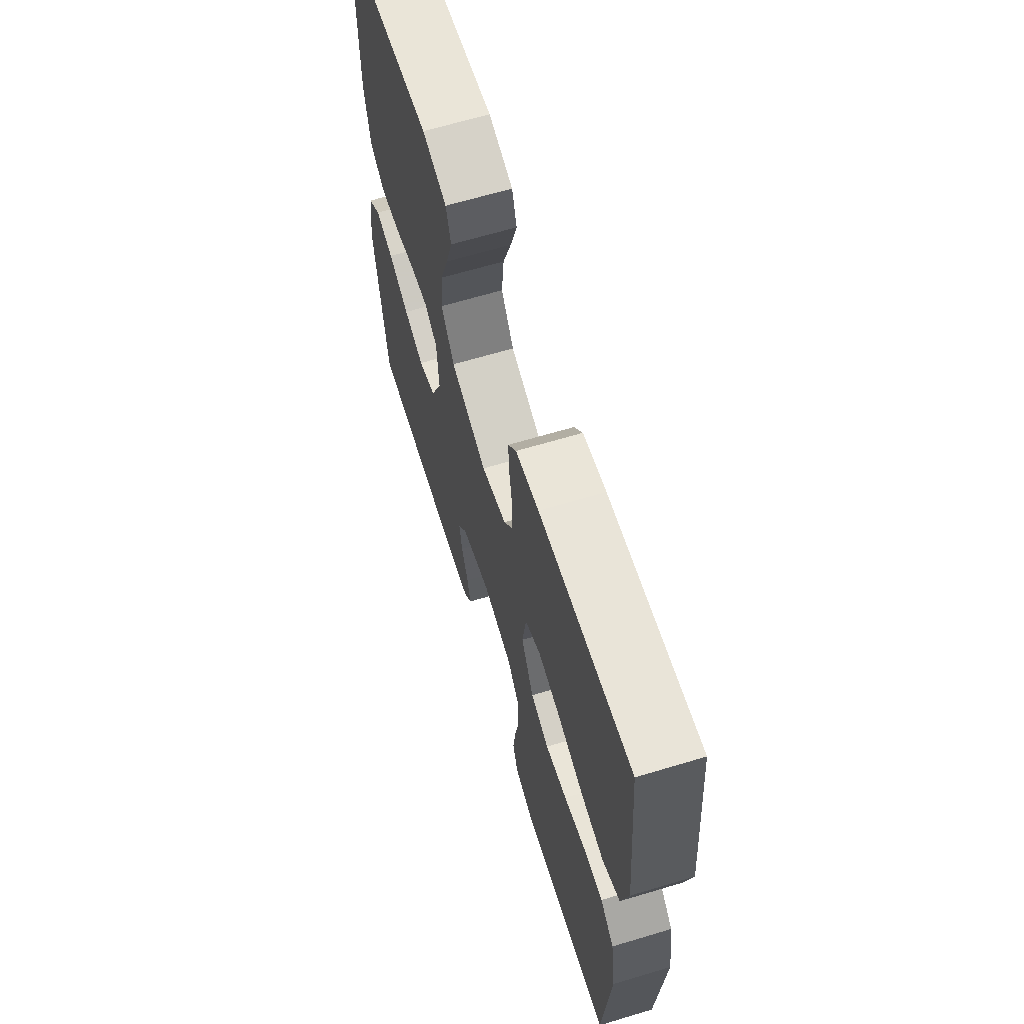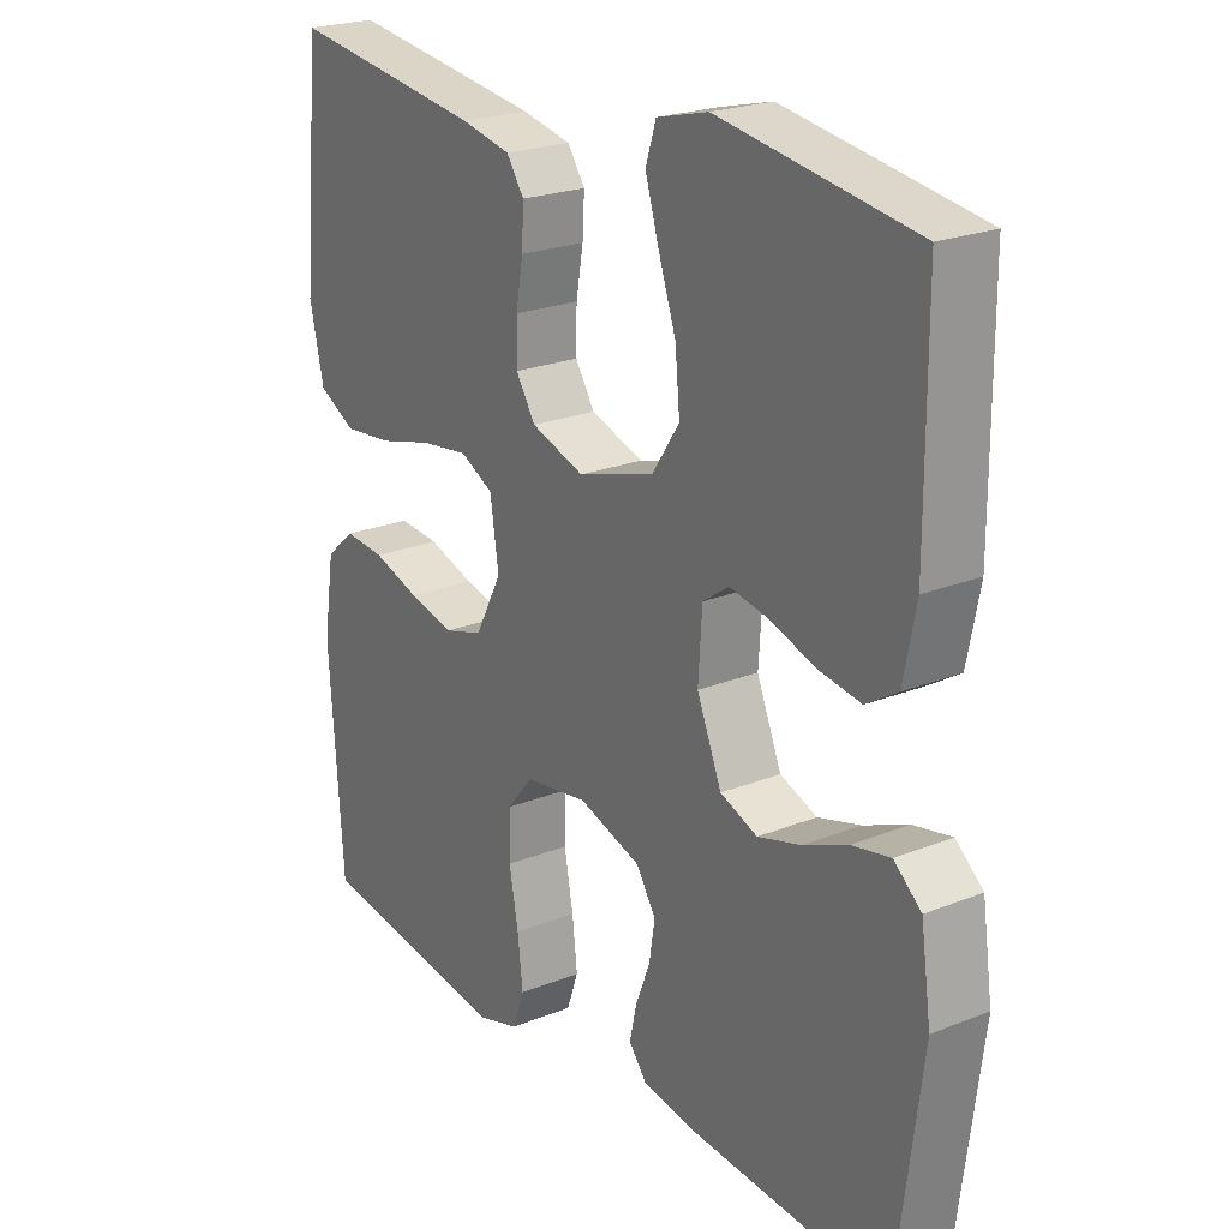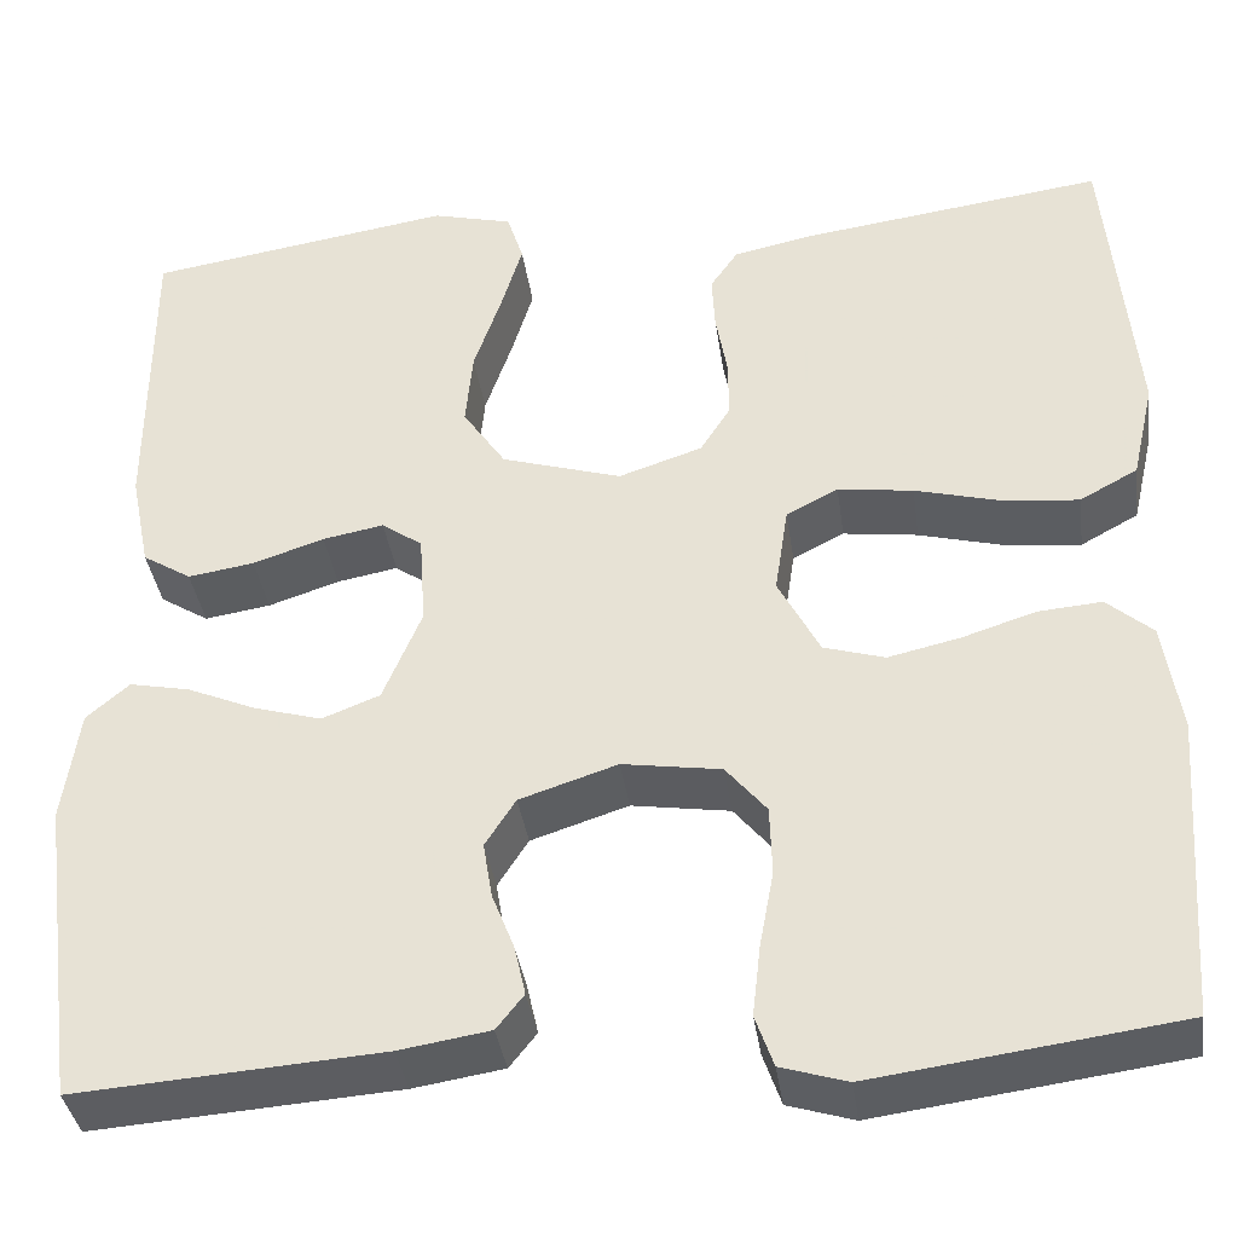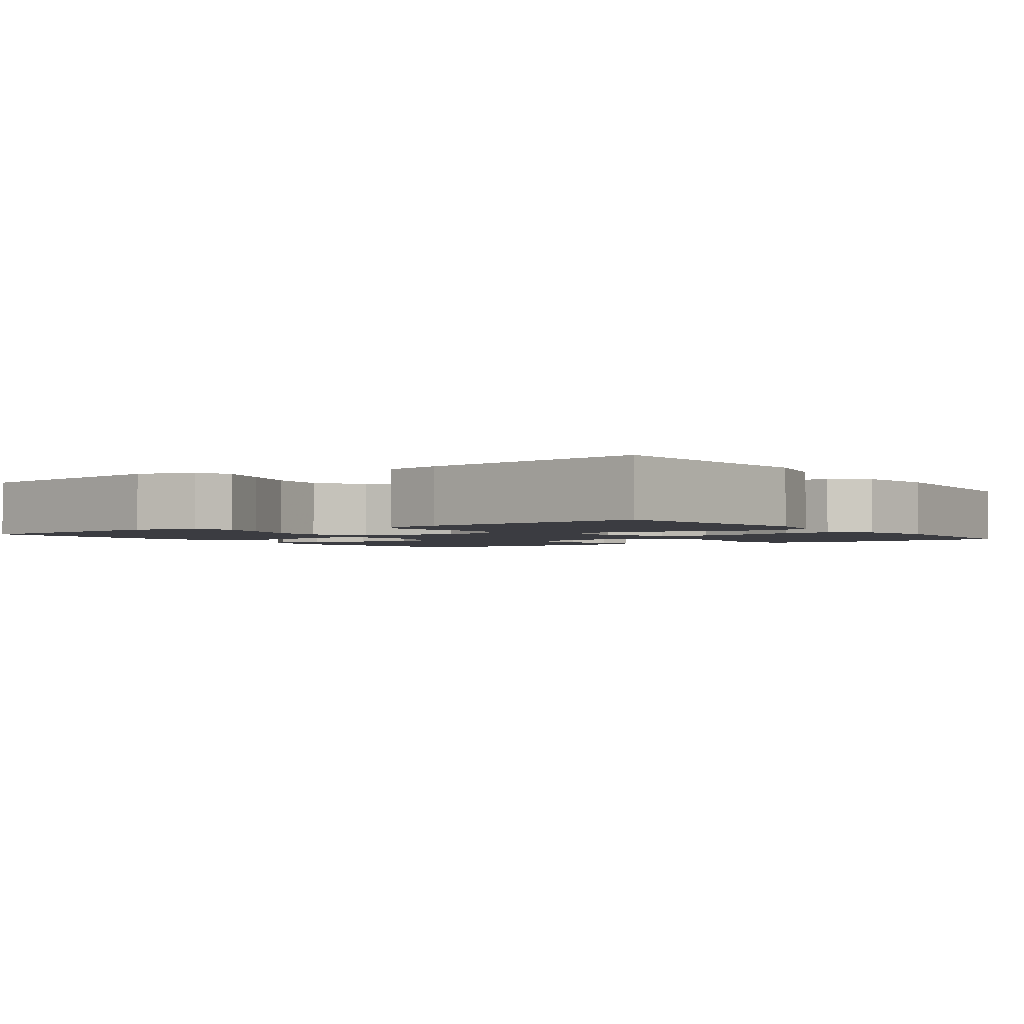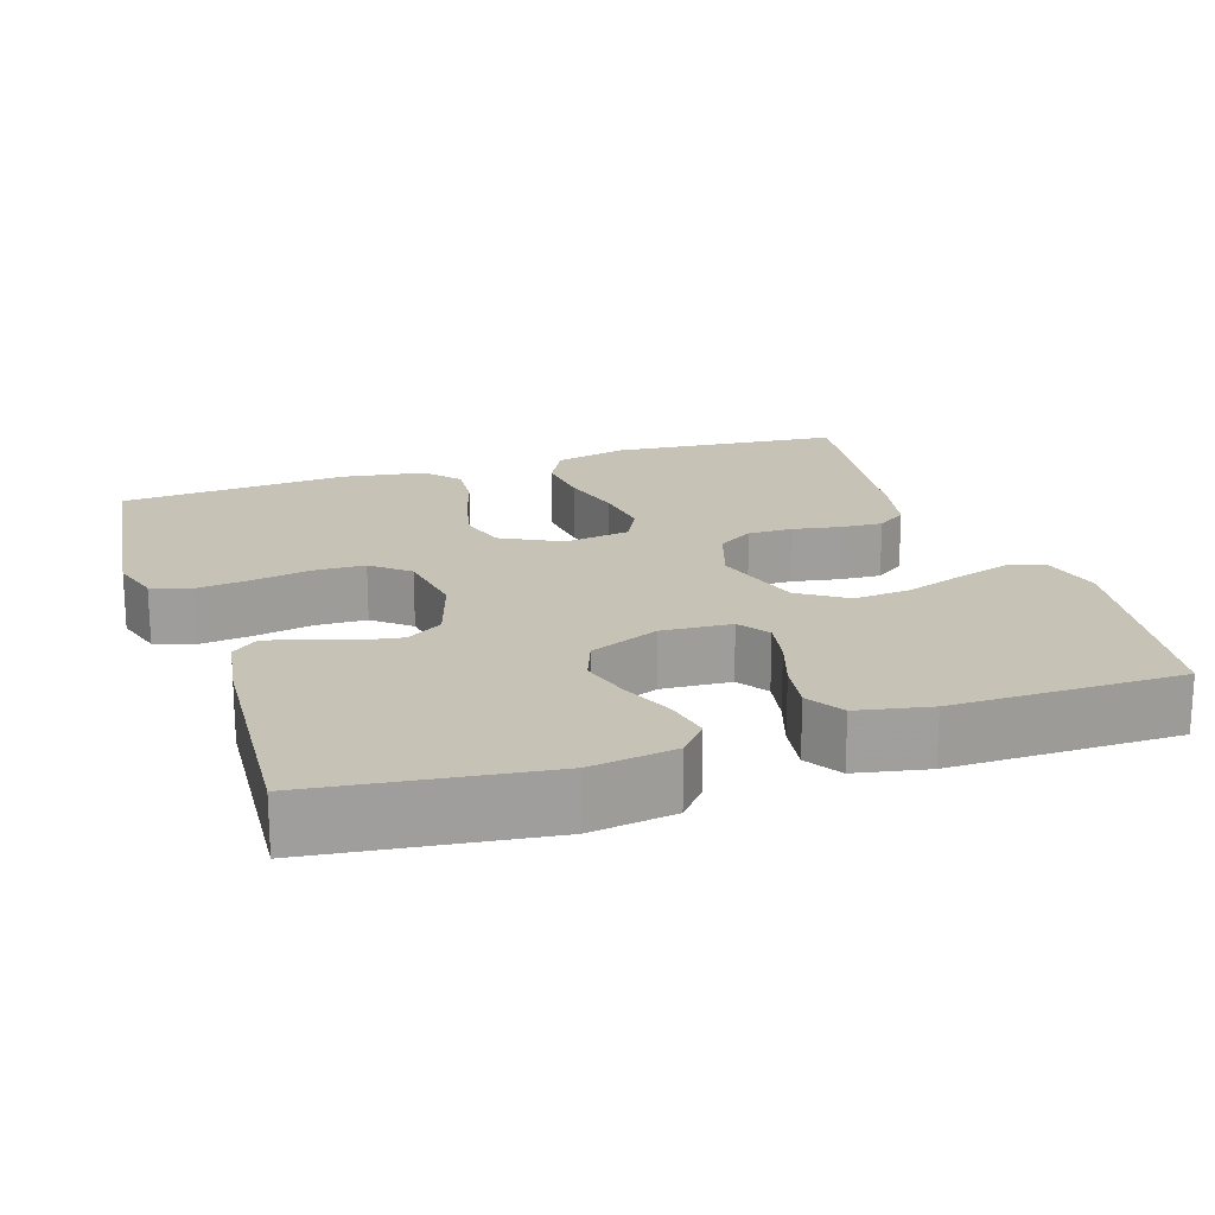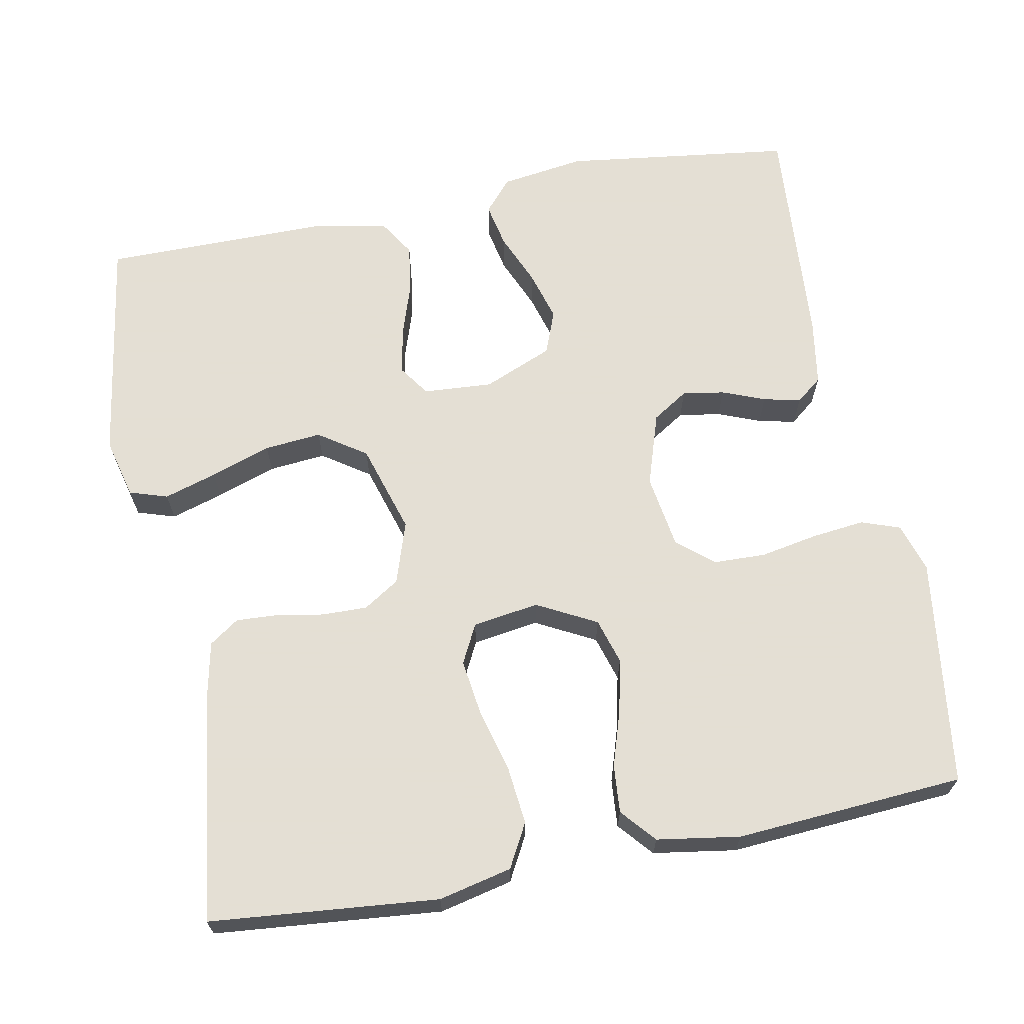
<metadata>
{"format":"obj","ext":"obj","renderer":"f3d","projection":"perspective","resolution":1024,"background":"white","views":[{"elev":65.5,"azim":73.2,"up":"+Z"},{"elev":22.7,"azim":-124.5,"up":"+Z"},{"elev":-37.2,"azim":8.0,"up":"+Z"},{"elev":-2.2,"azim":34.8,"up":"+Y"},{"elev":19.3,"azim":-108.3,"up":"+Y"},{"elev":66.3,"azim":79.1,"up":"+Y"}]}
</metadata>
<code>
v 0.5 0.07 -0.5
v 0.2 0.07 -0.54
v 0.135 0.07 -0.52
v 0.117 0.07 -0.469
v 0.125 0.07 -0.399
v 0.139 0.07 -0.324
v 0.137 0.07 -0.256
v 0.097 0.07 -0.208
v 0 0.07 -0.193
v -0.096 0.07 -0.224
v -0.126 0.07 -0.271
v -0.117 0.07 -0.326
v -0.095 0.07 -0.382
v -0.084 0.07 -0.431
v -0.111 0.07 -0.465
v -0.2 0.07 -0.479
v -0.5 0.07 -0.5
v -0.539 0.07 -0.2
v -0.523 0.07 -0.089
v -0.481 0.07 -0.053
v -0.422 0.07 -0.065
v -0.354 0.07 -0.094
v -0.288 0.07 -0.113
v -0.231 0.07 -0.091
v -0.193 0.07 0
v -0.199 0.07 0.091
v -0.239 0.07 0.119
v -0.299 0.07 0.108
v -0.369 0.07 0.085
v -0.434 0.07 0.075
v -0.482 0.07 0.105
v -0.501 0.07 0.2
v -0.5 0.07 0.5
v -0.2 0.07 0.546
v -0.121 0.07 0.526
v -0.105 0.07 0.476
v -0.126 0.07 0.407
v -0.153 0.07 0.328
v -0.16 0.07 0.253
v -0.118 0.07 0.191
v 0 0.07 0.155
v 0.082 0.07 0.182
v 0.112 0.07 0.229
v 0.111 0.07 0.288
v 0.1 0.07 0.35
v 0.097 0.07 0.405
v 0.124 0.07 0.444
v 0.2 0.07 0.46
v 0.5 0.07 0.5
v 0.528 0.07 0.2
v 0.506 0.07 0.104
v 0.449 0.07 0.073
v 0.373 0.07 0.081
v 0.29 0.07 0.103
v 0.216 0.07 0.113
v 0.165 0.07 0.087
v 0.152 0.07 0
v 0.193 0.07 -0.078
v 0.253 0.07 -0.096
v 0.324 0.07 -0.08
v 0.396 0.07 -0.057
v 0.459 0.07 -0.052
v 0.504 0.07 -0.091
v 0.521 0.07 -0.2
v 0.5 0 -0.5
v 0.2 0 -0.54
v 0.135 0 -0.52
v 0.117 0 -0.469
v 0.125 0 -0.399
v 0.139 0 -0.324
v 0.137 0 -0.256
v 0.097 0 -0.208
v 0 0 -0.193
v -0.096 0 -0.224
v -0.126 0 -0.271
v -0.117 0 -0.326
v -0.095 0 -0.382
v -0.084 0 -0.431
v -0.111 0 -0.465
v -0.2 0 -0.479
v -0.5 0 -0.5
v -0.539 0 -0.2
v -0.523 0 -0.089
v -0.481 0 -0.053
v -0.422 0 -0.065
v -0.354 0 -0.094
v -0.288 0 -0.113
v -0.231 0 -0.091
v -0.193 0 0
v -0.199 0 0.091
v -0.239 0 0.119
v -0.299 0 0.108
v -0.369 0 0.085
v -0.434 0 0.075
v -0.482 0 0.105
v -0.501 0 0.2
v -0.5 0 0.5
v -0.2 0 0.546
v -0.121 0 0.526
v -0.105 0 0.476
v -0.126 0 0.407
v -0.153 0 0.328
v -0.16 0 0.253
v -0.118 0 0.191
v 0 0 0.155
v 0.082 0 0.182
v 0.112 0 0.229
v 0.111 0 0.288
v 0.1 0 0.35
v 0.097 0 0.405
v 0.124 0 0.444
v 0.2 0 0.46
v 0.5 0 0.5
v 0.528 0 0.2
v 0.506 0 0.104
v 0.449 0 0.073
v 0.373 0 0.081
v 0.29 0 0.103
v 0.216 0 0.113
v 0.165 0 0.087
v 0.152 0 0
v 0.193 0 -0.078
v 0.253 0 -0.096
v 0.324 0 -0.08
v 0.396 0 -0.057
v 0.459 0 -0.052
v 0.504 0 -0.091
v 0.521 0 -0.2
f 4 5 6
f 3 4 6
f 2 3 6
f 1 2 6
f 64 1 6
f 63 64 6
f 62 63 6
f 61 62 6
f 60 61 6
f 59 60 6 7
f 58 59 7 8
f 57 58 8 9
f 56 57 9 10
f 52 53 54
f 51 52 54
f 50 51 54
f 49 50 54
f 48 49 54
f 47 48 54
f 46 47 54
f 45 46 54
f 44 45 54
f 43 44 54 55
f 42 43 55 56
f 36 37 38
f 35 36 38
f 34 35 38
f 33 34 38
f 32 33 38
f 31 32 38
f 30 31 38
f 29 30 38
f 28 29 38
f 27 28 38 39
f 26 27 39 40
f 20 21 22
f 19 20 22
f 18 19 22
f 17 18 22
f 16 17 22
f 15 16 22
f 14 15 22
f 13 14 22
f 12 13 22
f 11 12 22 23
f 10 11 23 24
f 10 24 25
f 56 10 25
f 42 56 25
f 41 42 25
f 25 26 40 41
f 70 69 68
f 70 68 67
f 70 67 66
f 70 66 65
f 70 65 128
f 70 128 127
f 70 127 126
f 70 126 125
f 70 125 124
f 71 70 124 123
f 72 71 123 122
f 73 72 122 121
f 74 73 121 120
f 118 117 116
f 118 116 115
f 118 115 114
f 118 114 113
f 118 113 112
f 118 112 111
f 118 111 110
f 118 110 109
f 118 109 108
f 119 118 108 107
f 120 119 107 106
f 102 101 100
f 102 100 99
f 102 99 98
f 102 98 97
f 102 97 96
f 102 96 95
f 102 95 94
f 102 94 93
f 102 93 92
f 103 102 92 91
f 104 103 91 90
f 86 85 84
f 86 84 83
f 86 83 82
f 86 82 81
f 86 81 80
f 86 80 79
f 86 79 78
f 86 78 77
f 86 77 76
f 87 86 76 75
f 88 87 75 74
f 89 88 74
f 89 74 120
f 89 120 106
f 89 106 105
f 105 104 90 89
f 1 65 66 2
f 2 66 67 3
f 3 67 68 4
f 4 68 69 5
f 5 69 70 6
f 6 70 71 7
f 7 71 72 8
f 8 72 73 9
f 9 73 74 10
f 10 74 75 11
f 11 75 76 12
f 12 76 77 13
f 13 77 78 14
f 14 78 79 15
f 15 79 80 16
f 16 80 81 17
f 17 81 82 18
f 18 82 83 19
f 19 83 84 20
f 20 84 85 21
f 21 85 86 22
f 22 86 87 23
f 23 87 88 24
f 24 88 89 25
f 25 89 90 26
f 26 90 91 27
f 27 91 92 28
f 28 92 93 29
f 29 93 94 30
f 30 94 95 31
f 31 95 96 32
f 32 96 97 33
f 33 97 98 34
f 34 98 99 35
f 35 99 100 36
f 36 100 101 37
f 37 101 102 38
f 38 102 103 39
f 39 103 104 40
f 40 104 105 41
f 41 105 106 42
f 42 106 107 43
f 43 107 108 44
f 44 108 109 45
f 45 109 110 46
f 46 110 111 47
f 47 111 112 48
f 48 112 113 49
f 49 113 114 50
f 50 114 115 51
f 51 115 116 52
f 52 116 117 53
f 53 117 118 54
f 54 118 119 55
f 55 119 120 56
f 56 120 121 57
f 57 121 122 58
f 58 122 123 59
f 59 123 124 60
f 60 124 125 61
f 61 125 126 62
f 62 126 127 63
f 63 127 128 64
f 64 128 65 1

</code>
